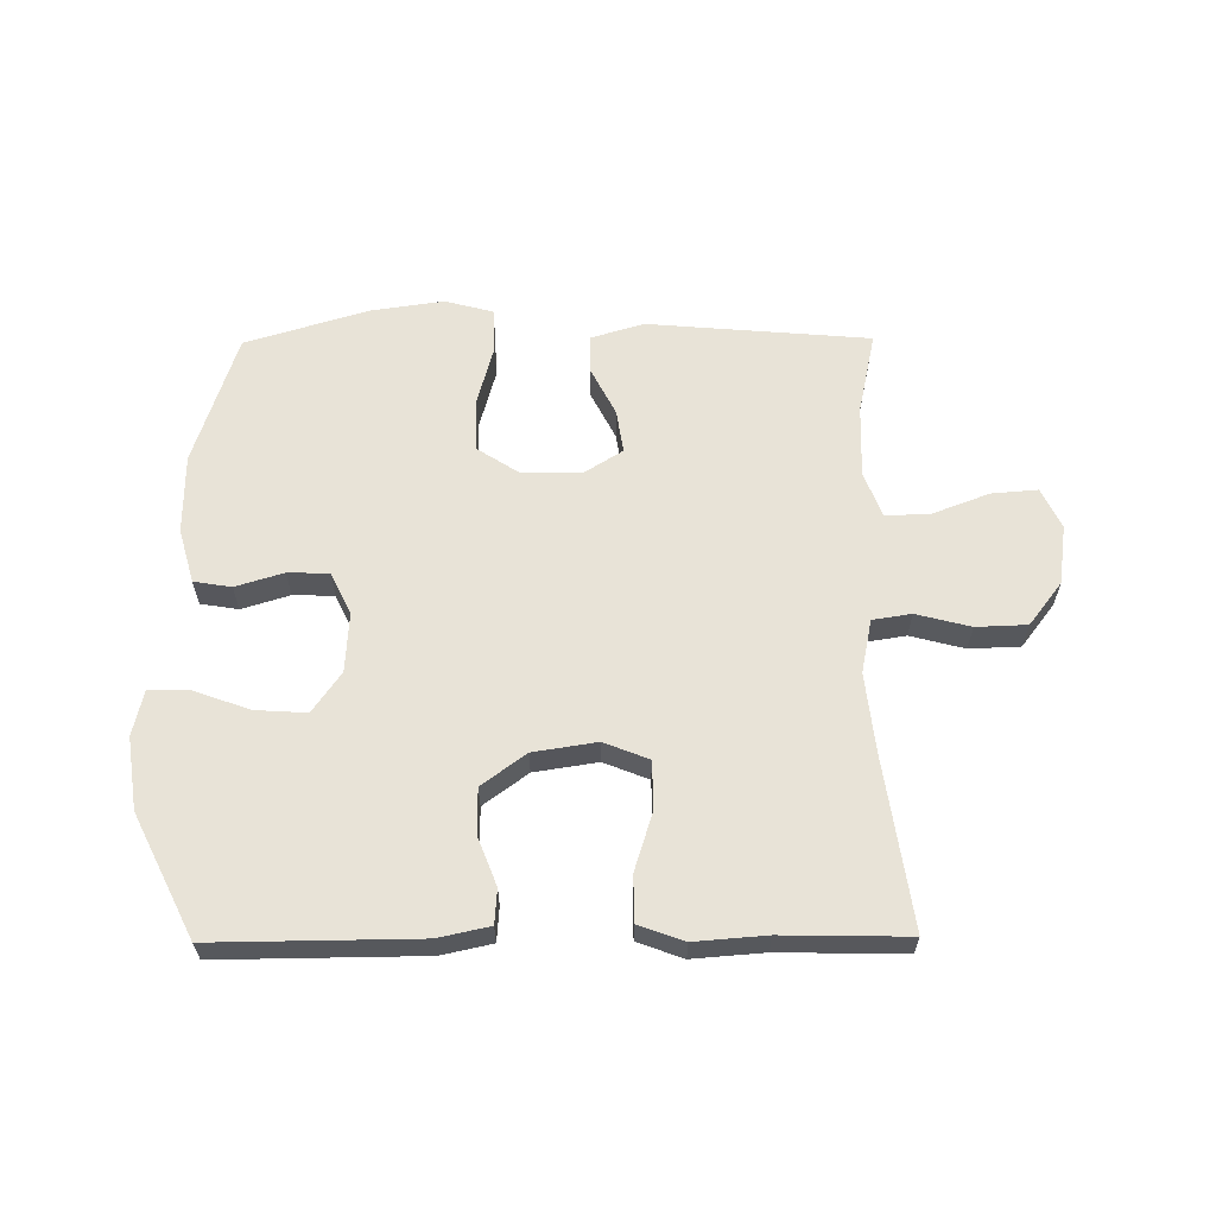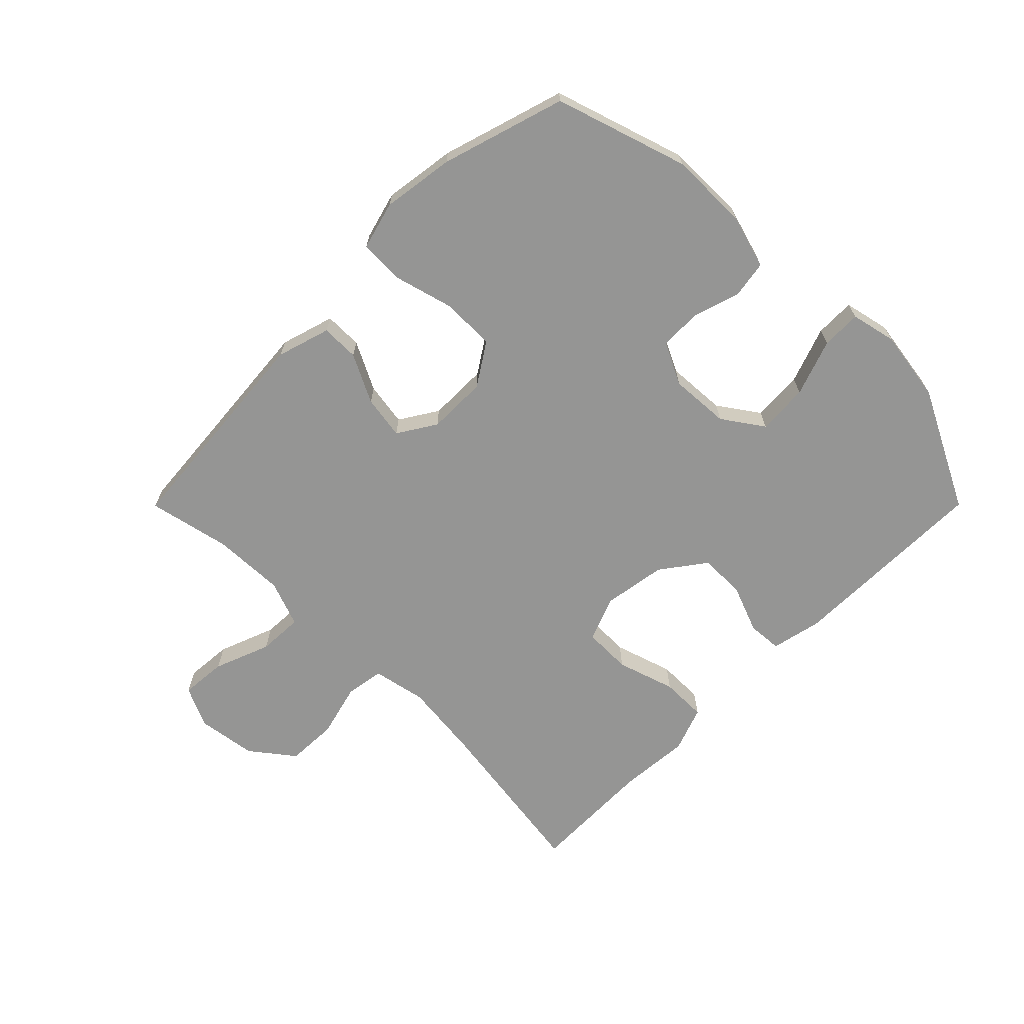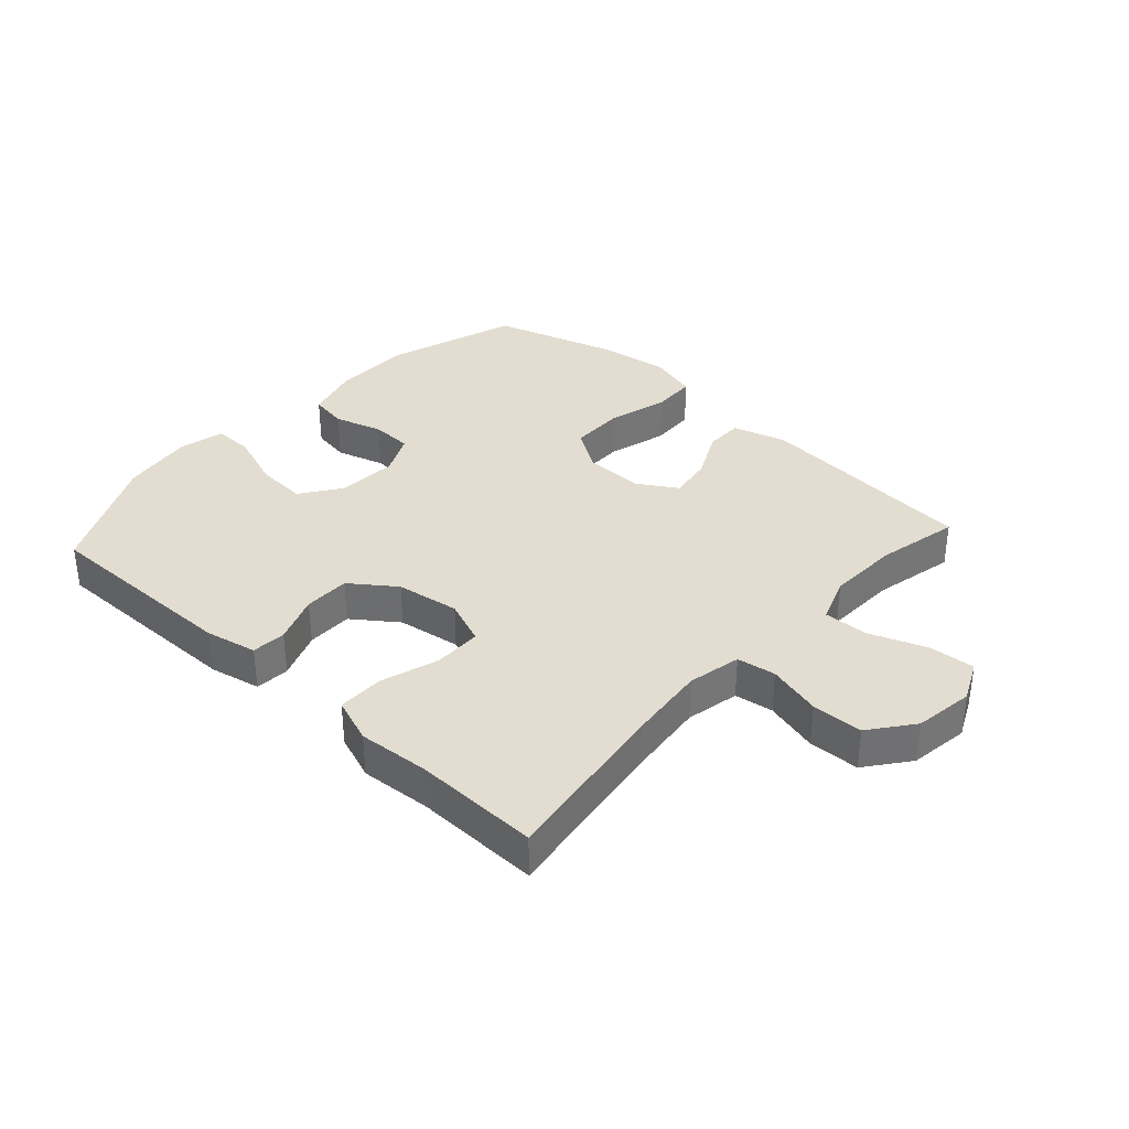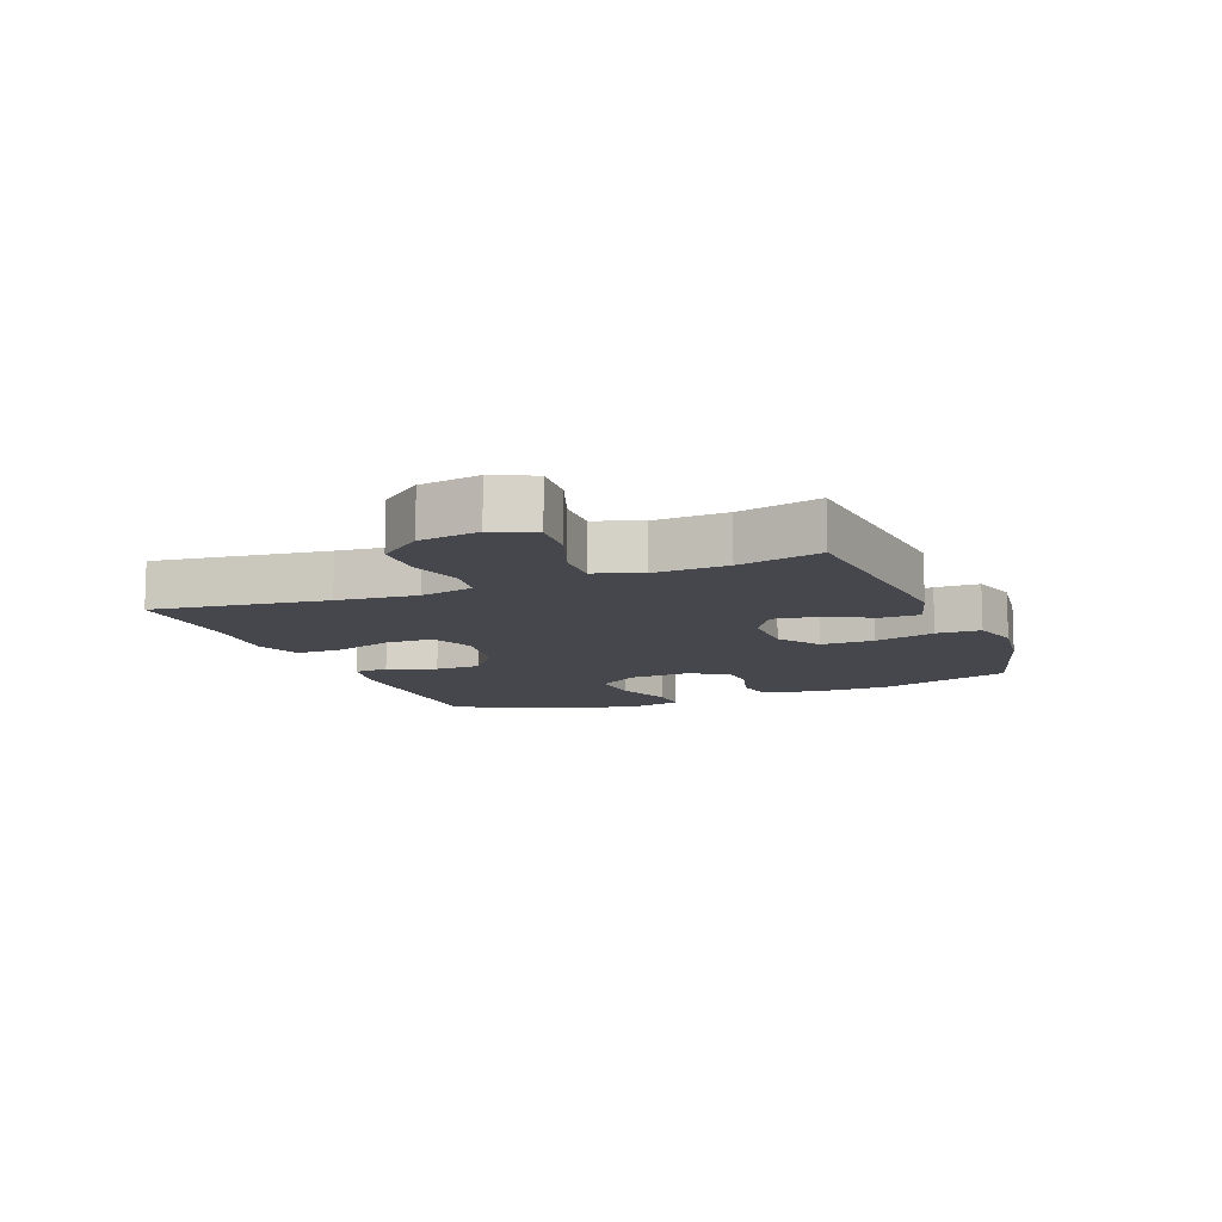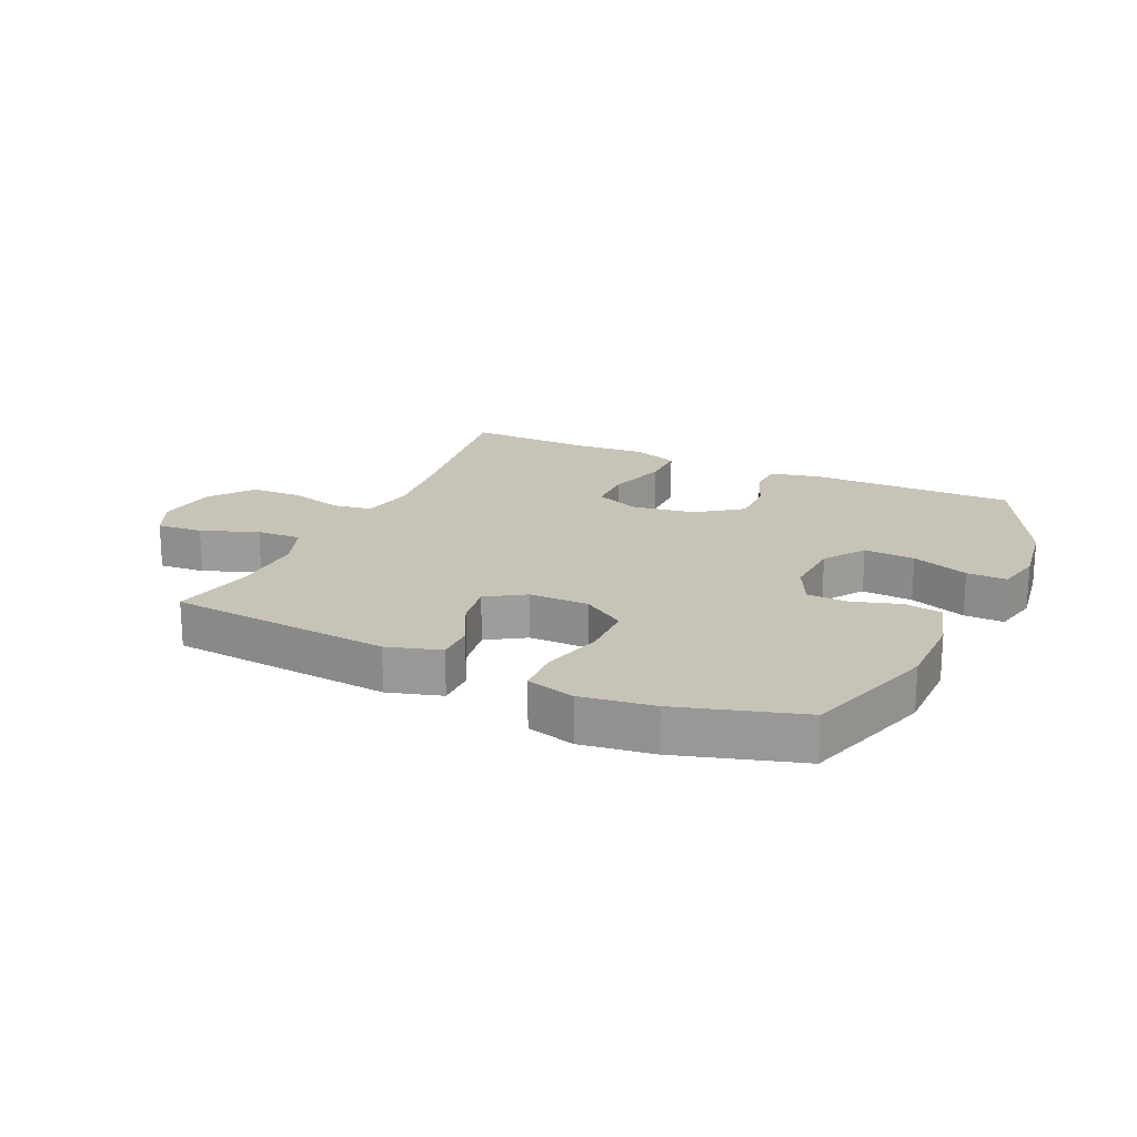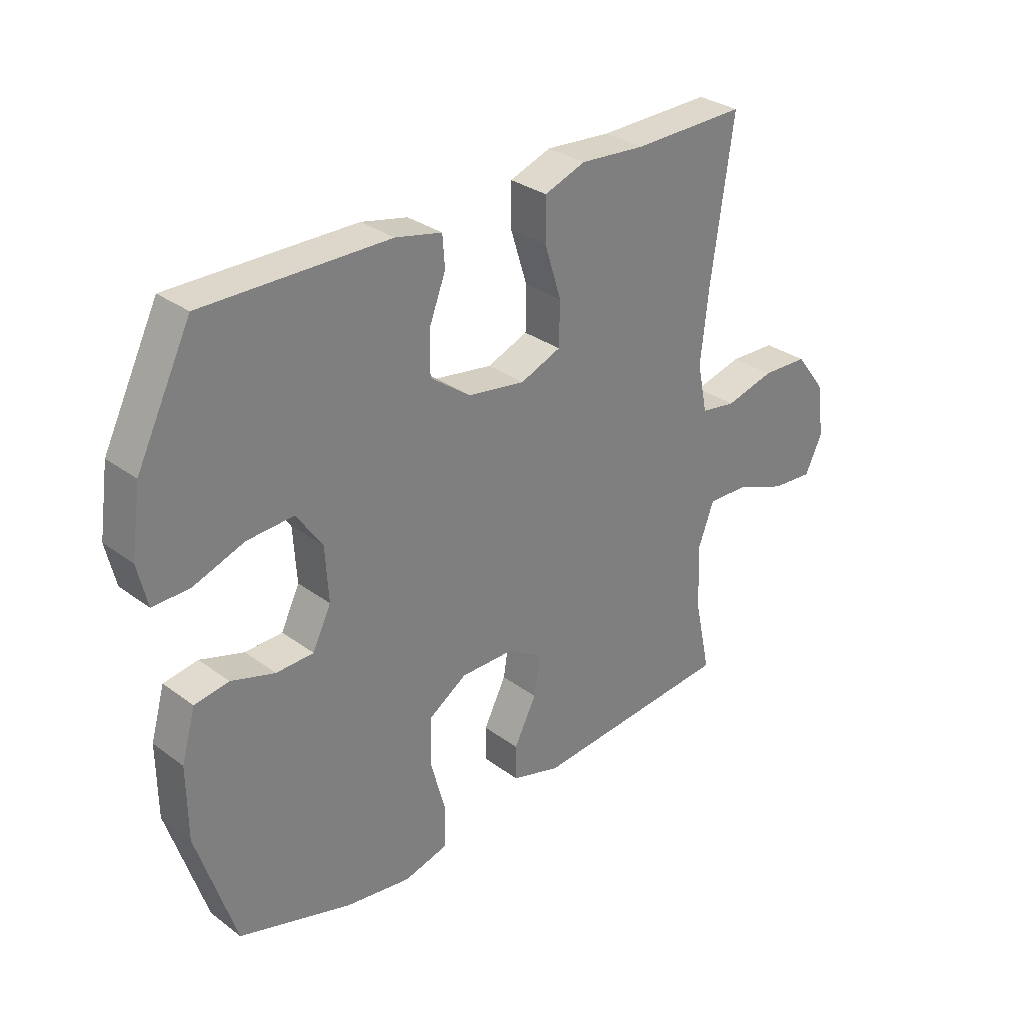
<metadata>
{"format":"obj","ext":"obj","renderer":"f3d","projection":"perspective","resolution":1024,"background":"white","views":[{"elev":61.6,"azim":-0.5,"up":"+Y"},{"elev":-67.4,"azim":-134.9,"up":"+Y"},{"elev":35.4,"azim":42.4,"up":"+Y"},{"elev":-10.9,"azim":112.1,"up":"+Y"},{"elev":19.8,"azim":-155.3,"up":"+Y"},{"elev":30.8,"azim":-43.5,"up":"+Z"}]}
</metadata>
<code>
v 0.5 0.07 0.5
v 0.46 0.07 0.221
v 0.446 0.07 0.093
v 0.464 0.07 0.006
v 0.527 0.07 -0.004
v 0.615 0.07 0.019
v 0.698 0.07 0.016
v 0.752 0.07 -0.054
v 0.766 0.07 -0.151
v 0.735 0.07 -0.217
v 0.66 0.07 -0.211
v 0.568 0.07 -0.176
v 0.495 0.07 -0.173
v 0.467 0.07 -0.248
v 0.471 0.07 -0.366
v 0.5 0.07 -0.5
v 0.138 0.07 -0.531
v 0.051 0.07 -0.505
v 0.051 0.07 -0.443
v 0.091 0.07 -0.364
v 0.102 0.07 -0.293
v 0.04 0.07 -0.254
v -0.057 0.07 -0.254
v -0.126 0.07 -0.299
v -0.127 0.07 -0.386
v -0.1 0.07 -0.485
v -0.103 0.07 -0.557
v -0.181 0.07 -0.578
v -0.299 0.07 -0.561
v -0.5 0.07 -0.5
v -0.569 0.07 -0.285
v -0.57 0.07 -0.156
v -0.545 0.07 -0.068
v -0.484 0.07 -0.058
v -0.406 0.07 -0.082
v -0.339 0.07 -0.08
v -0.306 0.07 -0.012
v -0.312 0.07 0.085
v -0.358 0.07 0.151
v -0.441 0.07 0.146
v -0.533 0.07 0.113
v -0.598 0.07 0.112
v -0.615 0.07 0.186
v -0.598 0.07 0.303
v -0.5 0.07 0.5
v -0.169 0.07 0.497
v -0.086 0.07 0.479
v -0.082 0.07 0.423
v -0.112 0.07 0.345
v -0.112 0.07 0.27
v -0.04 0.07 0.217
v 0.063 0.07 0.201
v 0.136 0.07 0.23
v 0.137 0.07 0.308
v 0.107 0.07 0.403
v 0.107 0.07 0.478
v 0.181 0.07 0.505
v 0.297 0.07 0.496
v 0.5 0 0.5
v 0.46 0 0.221
v 0.446 0 0.093
v 0.464 0 0.006
v 0.527 0 -0.004
v 0.615 0 0.019
v 0.698 0 0.016
v 0.752 0 -0.054
v 0.766 0 -0.151
v 0.735 0 -0.217
v 0.66 0 -0.211
v 0.568 0 -0.176
v 0.495 0 -0.173
v 0.467 0 -0.248
v 0.471 0 -0.366
v 0.5 0 -0.5
v 0.138 0 -0.531
v 0.051 0 -0.505
v 0.051 0 -0.443
v 0.091 0 -0.364
v 0.102 0 -0.293
v 0.04 0 -0.254
v -0.057 0 -0.254
v -0.126 0 -0.299
v -0.127 0 -0.386
v -0.1 0 -0.485
v -0.103 0 -0.557
v -0.181 0 -0.578
v -0.299 0 -0.561
v -0.5 0 -0.5
v -0.569 0 -0.285
v -0.57 0 -0.156
v -0.545 0 -0.068
v -0.484 0 -0.058
v -0.406 0 -0.082
v -0.339 0 -0.08
v -0.306 0 -0.012
v -0.312 0 0.085
v -0.358 0 0.151
v -0.441 0 0.146
v -0.533 0 0.113
v -0.598 0 0.112
v -0.615 0 0.186
v -0.598 0 0.303
v -0.5 0 0.5
v -0.169 0 0.497
v -0.086 0 0.479
v -0.082 0 0.423
v -0.112 0 0.345
v -0.112 0 0.27
v -0.04 0 0.217
v 0.063 0 0.201
v 0.136 0 0.23
v 0.137 0 0.308
v 0.107 0 0.403
v 0.107 0 0.478
v 0.181 0 0.505
v 0.297 0 0.496
f 56 57 58
f 55 56 58
f 54 55 58
f 58 1 2
f 54 58 2
f 53 54 2
f 52 53 2 3
f 51 52 3 4
f 47 48 49
f 46 47 49
f 45 46 49
f 44 45 49
f 43 44 49
f 42 43 49
f 41 42 49
f 40 41 49
f 39 40 49 50
f 38 39 50 51
f 33 34 35
f 32 33 35
f 31 32 35
f 30 31 35
f 29 30 35
f 28 29 35
f 27 28 35
f 26 27 35
f 25 26 35
f 24 25 35 36
f 23 24 36 37
f 18 19 20
f 17 18 20
f 16 17 20
f 15 16 20
f 14 15 20 21
f 13 14 21 22
f 10 11 12
f 9 10 12
f 8 9 12
f 7 8 12
f 6 7 12
f 5 6 12
f 4 5 12 13
f 37 38 51
f 23 37 51
f 22 23 51
f 13 22 51
f 4 13 51
f 116 115 114
f 116 114 113
f 116 113 112
f 60 59 116
f 60 116 112
f 60 112 111
f 61 60 111 110
f 62 61 110 109
f 107 106 105
f 107 105 104
f 107 104 103
f 107 103 102
f 107 102 101
f 107 101 100
f 107 100 99
f 107 99 98
f 108 107 98 97
f 109 108 97 96
f 93 92 91
f 93 91 90
f 93 90 89
f 93 89 88
f 93 88 87
f 93 87 86
f 93 86 85
f 93 85 84
f 93 84 83
f 94 93 83 82
f 95 94 82 81
f 78 77 76
f 78 76 75
f 78 75 74
f 78 74 73
f 79 78 73 72
f 80 79 72 71
f 70 69 68
f 70 68 67
f 70 67 66
f 70 66 65
f 70 65 64
f 70 64 63
f 71 70 63 62
f 109 96 95
f 109 95 81
f 109 81 80
f 109 80 71
f 109 71 62
f 1 59 60 2
f 2 60 61 3
f 3 61 62 4
f 4 62 63 5
f 5 63 64 6
f 6 64 65 7
f 7 65 66 8
f 8 66 67 9
f 9 67 68 10
f 10 68 69 11
f 11 69 70 12
f 12 70 71 13
f 13 71 72 14
f 14 72 73 15
f 15 73 74 16
f 16 74 75 17
f 17 75 76 18
f 18 76 77 19
f 19 77 78 20
f 20 78 79 21
f 21 79 80 22
f 22 80 81 23
f 23 81 82 24
f 24 82 83 25
f 25 83 84 26
f 26 84 85 27
f 27 85 86 28
f 28 86 87 29
f 29 87 88 30
f 30 88 89 31
f 31 89 90 32
f 32 90 91 33
f 33 91 92 34
f 34 92 93 35
f 35 93 94 36
f 36 94 95 37
f 37 95 96 38
f 38 96 97 39
f 39 97 98 40
f 40 98 99 41
f 41 99 100 42
f 42 100 101 43
f 43 101 102 44
f 44 102 103 45
f 45 103 104 46
f 46 104 105 47
f 47 105 106 48
f 48 106 107 49
f 49 107 108 50
f 50 108 109 51
f 51 109 110 52
f 52 110 111 53
f 53 111 112 54
f 54 112 113 55
f 55 113 114 56
f 56 114 115 57
f 57 115 116 58
f 58 116 59 1

</code>
